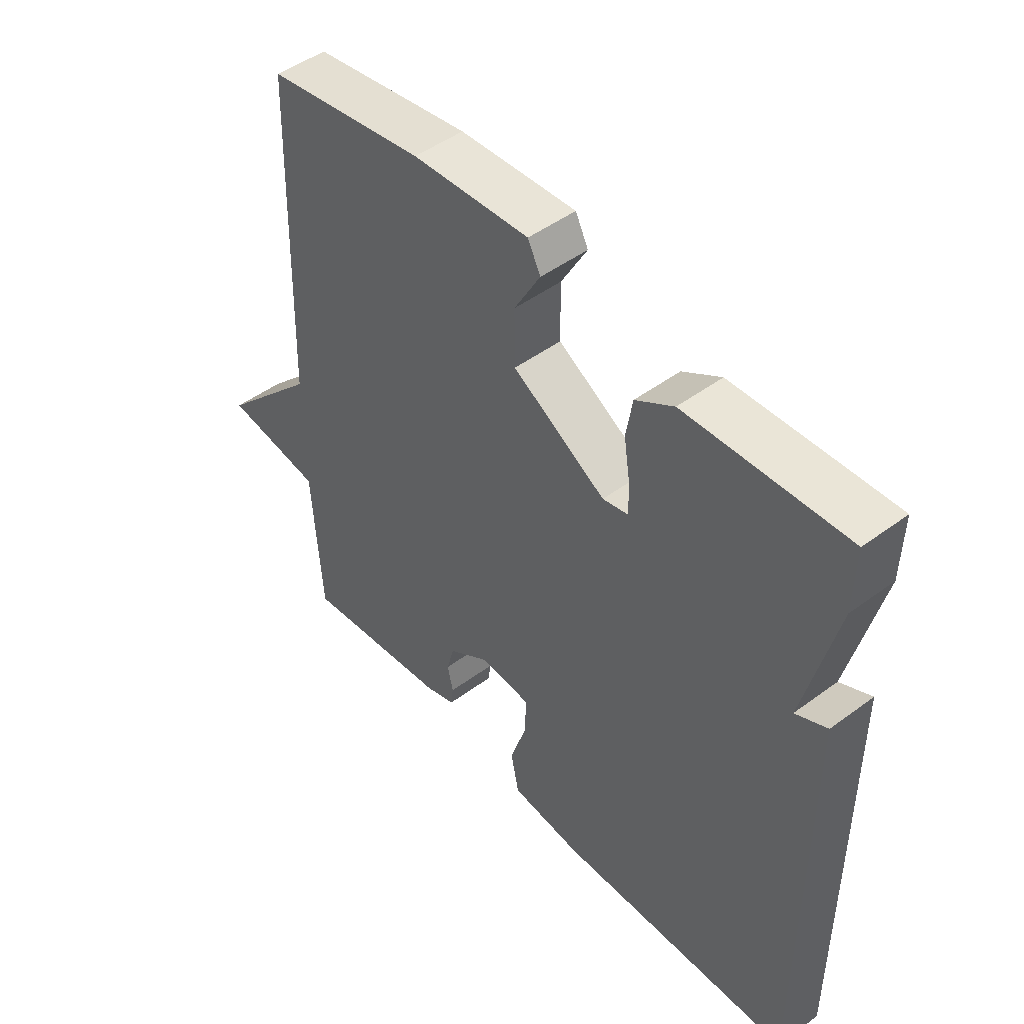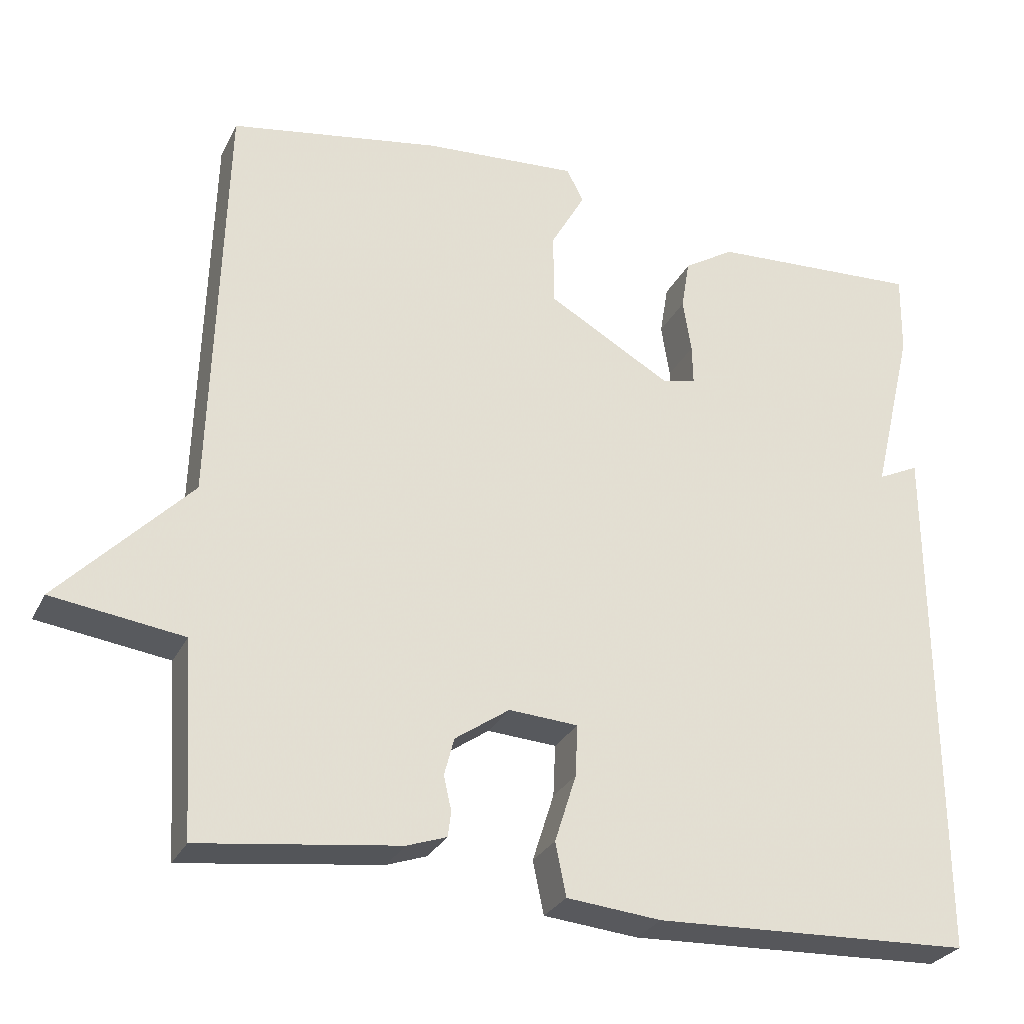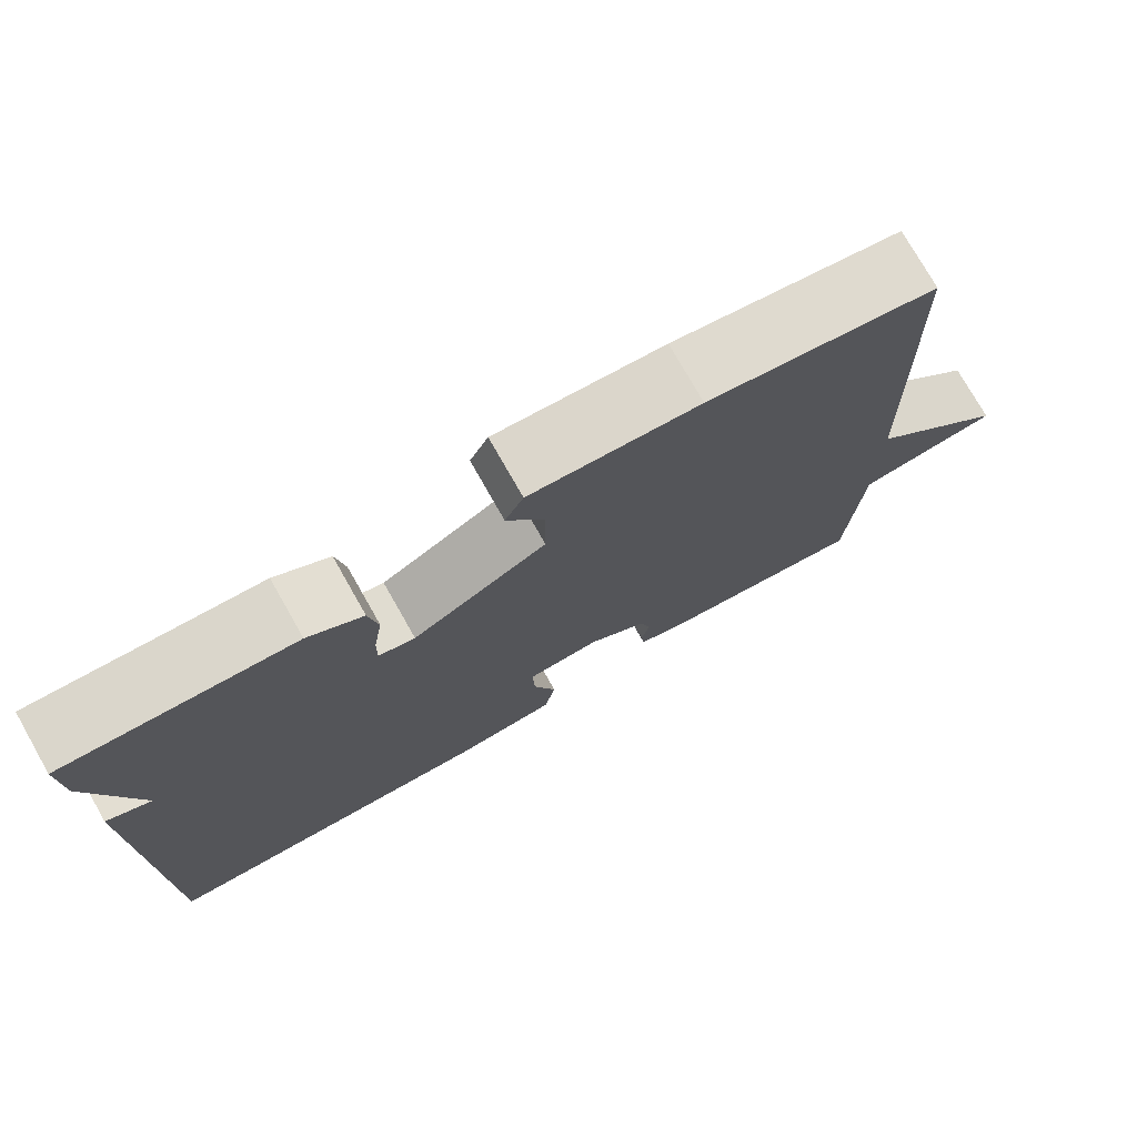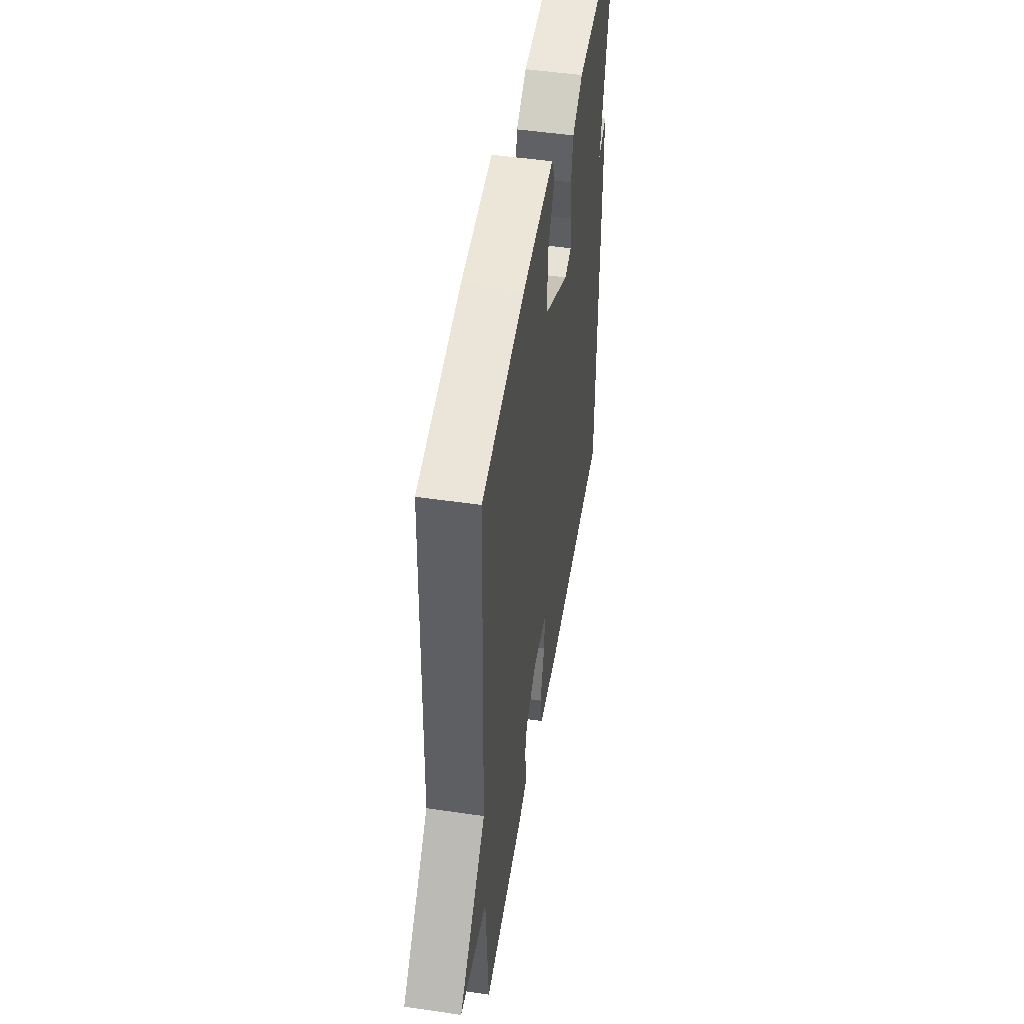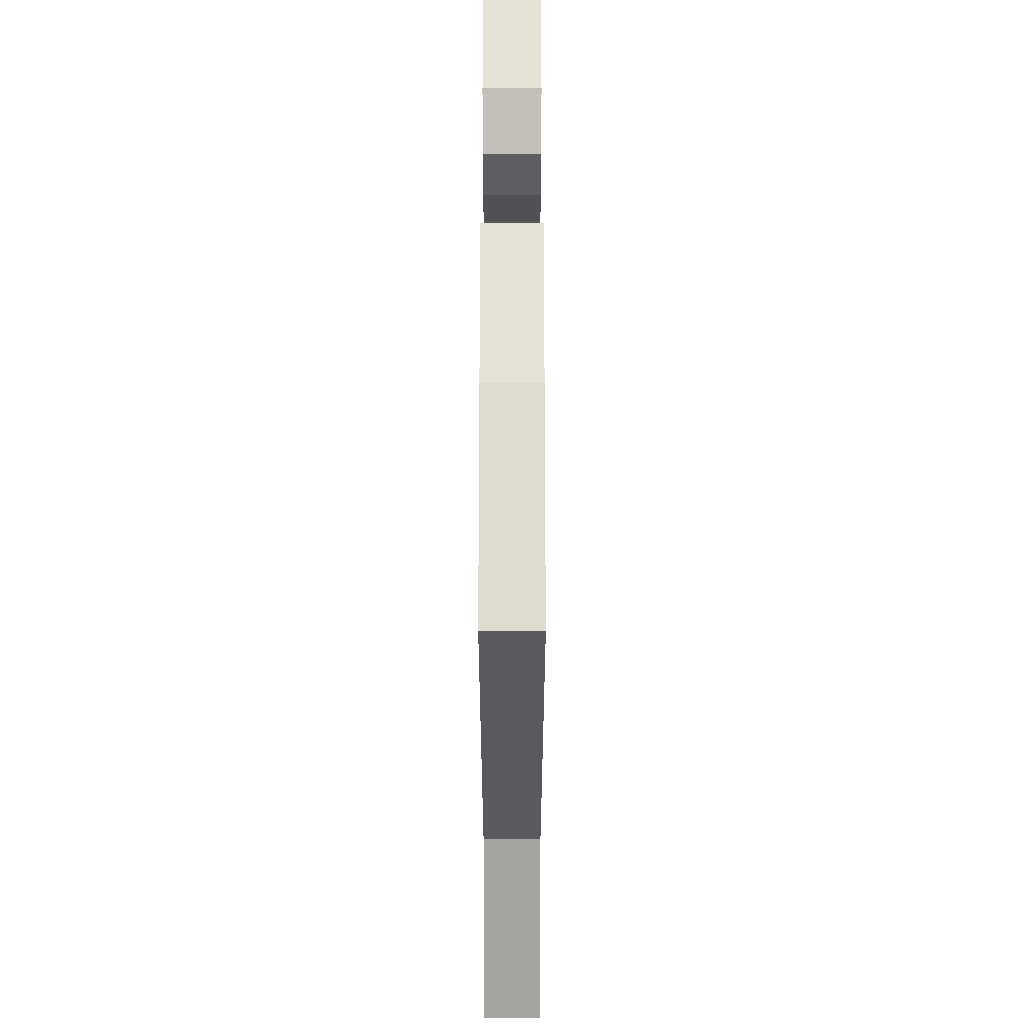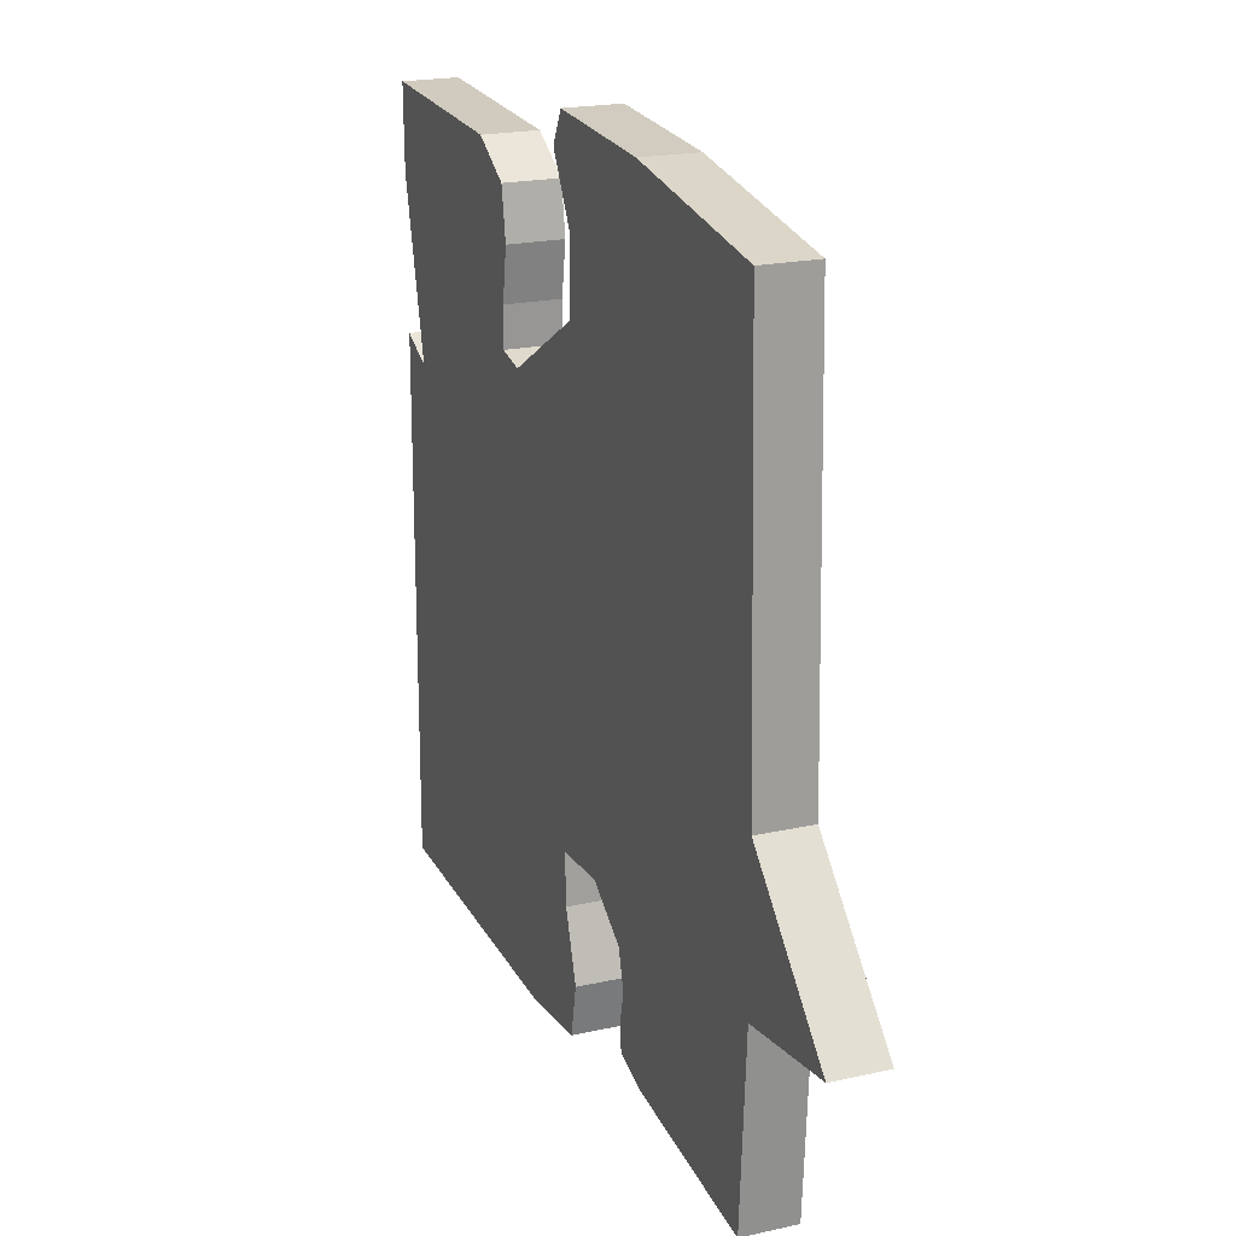
<metadata>
{"format":"obj","ext":"obj","renderer":"f3d","projection":"perspective","resolution":1024,"background":"white","views":[{"elev":48.0,"azim":50.3,"up":"+Z"},{"elev":-28.3,"azim":-22.0,"up":"+Z"},{"elev":75.9,"azim":150.4,"up":"+Z"},{"elev":49.0,"azim":-80.7,"up":"+Z"},{"elev":61.0,"azim":-90.0,"up":"+Z"},{"elev":20.5,"azim":-112.1,"up":"+Z"}]}
</metadata>
<code>
v -0.5 0.07 0.5
v -0.226 0.07 0.545
v -0.024 0.07 0.558
v -0.002 0.07 0.515
v -0.047 0.07 0.435
v -0.046 0.07 0.34
v 0.115 0.07 0.247
v 0.159 0.07 0.257
v 0.158 0.07 0.309
v 0.147 0.07 0.379
v 0.158 0.07 0.445
v 0.224 0.07 0.486
v 0.5 0.07 0.5
v 0.498 0.07 0.393
v 0.444 0.07 0.167
v 0.498 0.07 0.193
v 0.5 0.07 -0.5
v 0.085 0.07 -0.516
v -0.038 0.07 -0.504
v -0.052 0.07 -0.435
v -0.024 0.07 -0.347
v -0.021 0.07 -0.28
v -0.111 0.07 -0.274
v -0.182 0.07 -0.323
v -0.195 0.07 -0.372
v -0.185 0.07 -0.416
v -0.189 0.07 -0.449
v -0.241 0.07 -0.467
v -0.5 0.07 -0.5
v -0.516 0.07 -0.248
v -0.687 0.07 -0.224
v -0.516 0.07 -0.048
v -0.5 0 0.5
v -0.226 0 0.545
v -0.024 0 0.558
v -0.002 0 0.515
v -0.047 0 0.435
v -0.046 0 0.34
v 0.115 0 0.247
v 0.159 0 0.257
v 0.158 0 0.309
v 0.147 0 0.379
v 0.158 0 0.445
v 0.224 0 0.486
v 0.5 0 0.5
v 0.498 0 0.393
v 0.444 0 0.167
v 0.498 0 0.193
v 0.5 0 -0.5
v 0.085 0 -0.516
v -0.038 0 -0.504
v -0.052 0 -0.435
v -0.024 0 -0.347
v -0.021 0 -0.28
v -0.111 0 -0.274
v -0.182 0 -0.323
v -0.195 0 -0.372
v -0.185 0 -0.416
v -0.189 0 -0.449
v -0.241 0 -0.467
v -0.5 0 -0.5
v -0.516 0 -0.248
v -0.687 0 -0.224
v -0.516 0 -0.048
f 30 31 32
f 30 32 1
f 29 30 1
f 28 29 1
f 27 28 1
f 26 27 1
f 25 26 1
f 24 25 1 2
f 23 24 2
f 22 23 2
f 19 20 21
f 18 19 21
f 17 18 21
f 16 17 21
f 15 16 21
f 15 21 22
f 13 14 15
f 12 13 15
f 11 12 15
f 10 11 15
f 9 10 15
f 8 9 15
f 7 8 15 22
f 6 7 22
f 2 3 4 5
f 2 5 6
f 2 6 22
f 64 63 62
f 33 64 62
f 33 62 61
f 33 61 60
f 33 60 59
f 33 59 58
f 33 58 57
f 34 33 57 56
f 34 56 55
f 34 55 54
f 53 52 51
f 53 51 50
f 53 50 49
f 53 49 48
f 53 48 47
f 54 53 47
f 47 46 45
f 47 45 44
f 47 44 43
f 47 43 42
f 47 42 41
f 47 41 40
f 54 47 40 39
f 54 39 38
f 37 36 35 34
f 38 37 34
f 54 38 34
f 1 33 34 2
f 2 34 35 3
f 3 35 36 4
f 4 36 37 5
f 5 37 38 6
f 6 38 39 7
f 7 39 40 8
f 8 40 41 9
f 9 41 42 10
f 10 42 43 11
f 11 43 44 12
f 12 44 45 13
f 13 45 46 14
f 14 46 47 15
f 15 47 48 16
f 16 48 49 17
f 17 49 50 18
f 18 50 51 19
f 19 51 52 20
f 20 52 53 21
f 21 53 54 22
f 22 54 55 23
f 23 55 56 24
f 24 56 57 25
f 25 57 58 26
f 26 58 59 27
f 27 59 60 28
f 28 60 61 29
f 29 61 62 30
f 30 62 63 31
f 31 63 64 32
f 32 64 33 1

</code>
